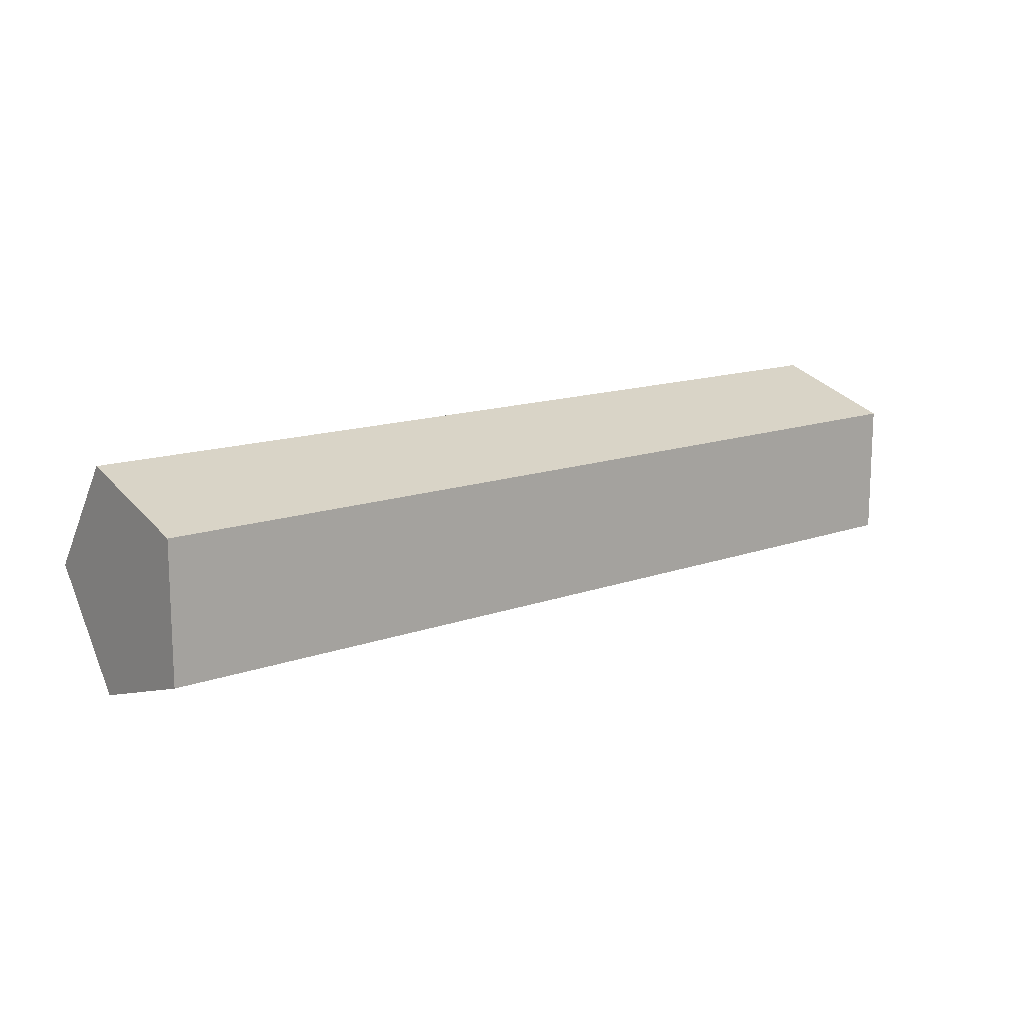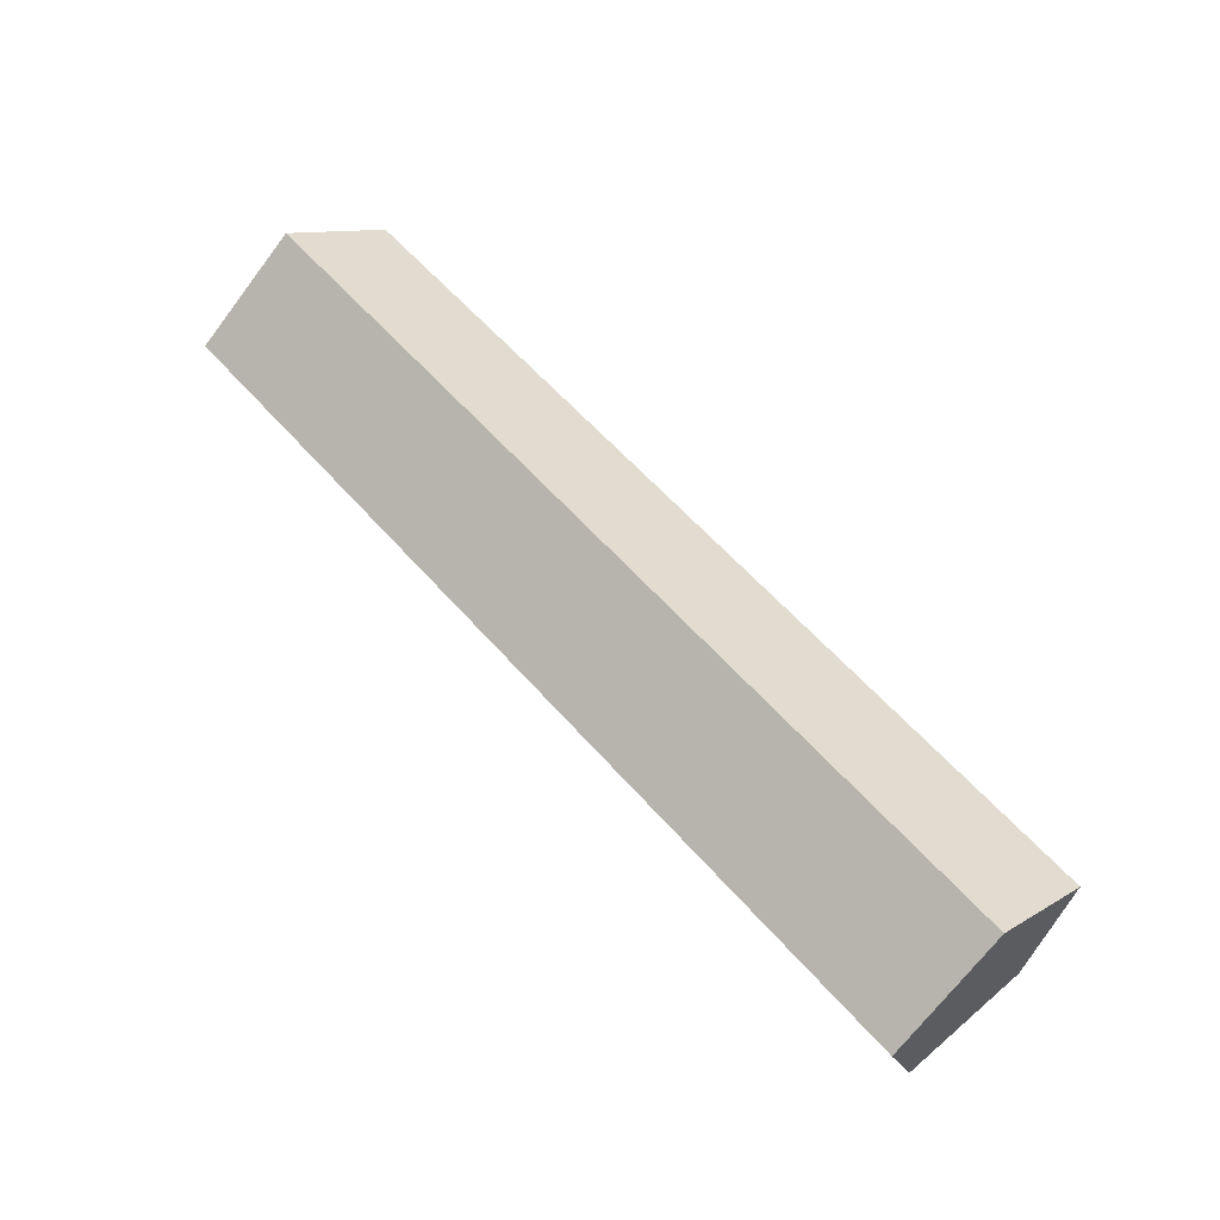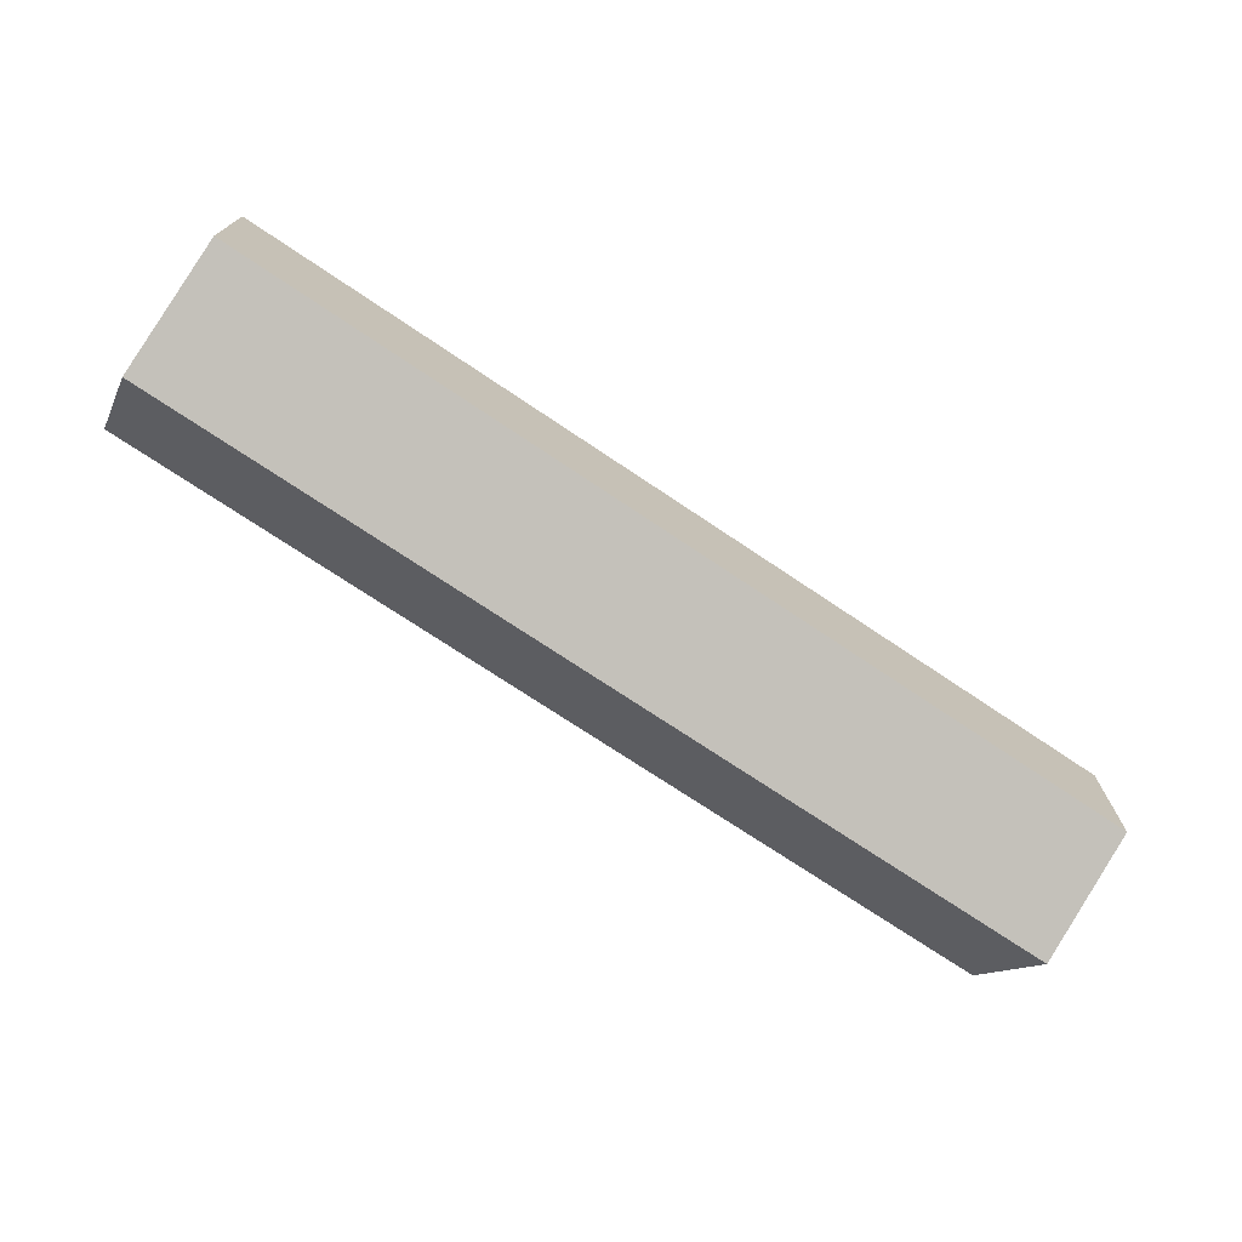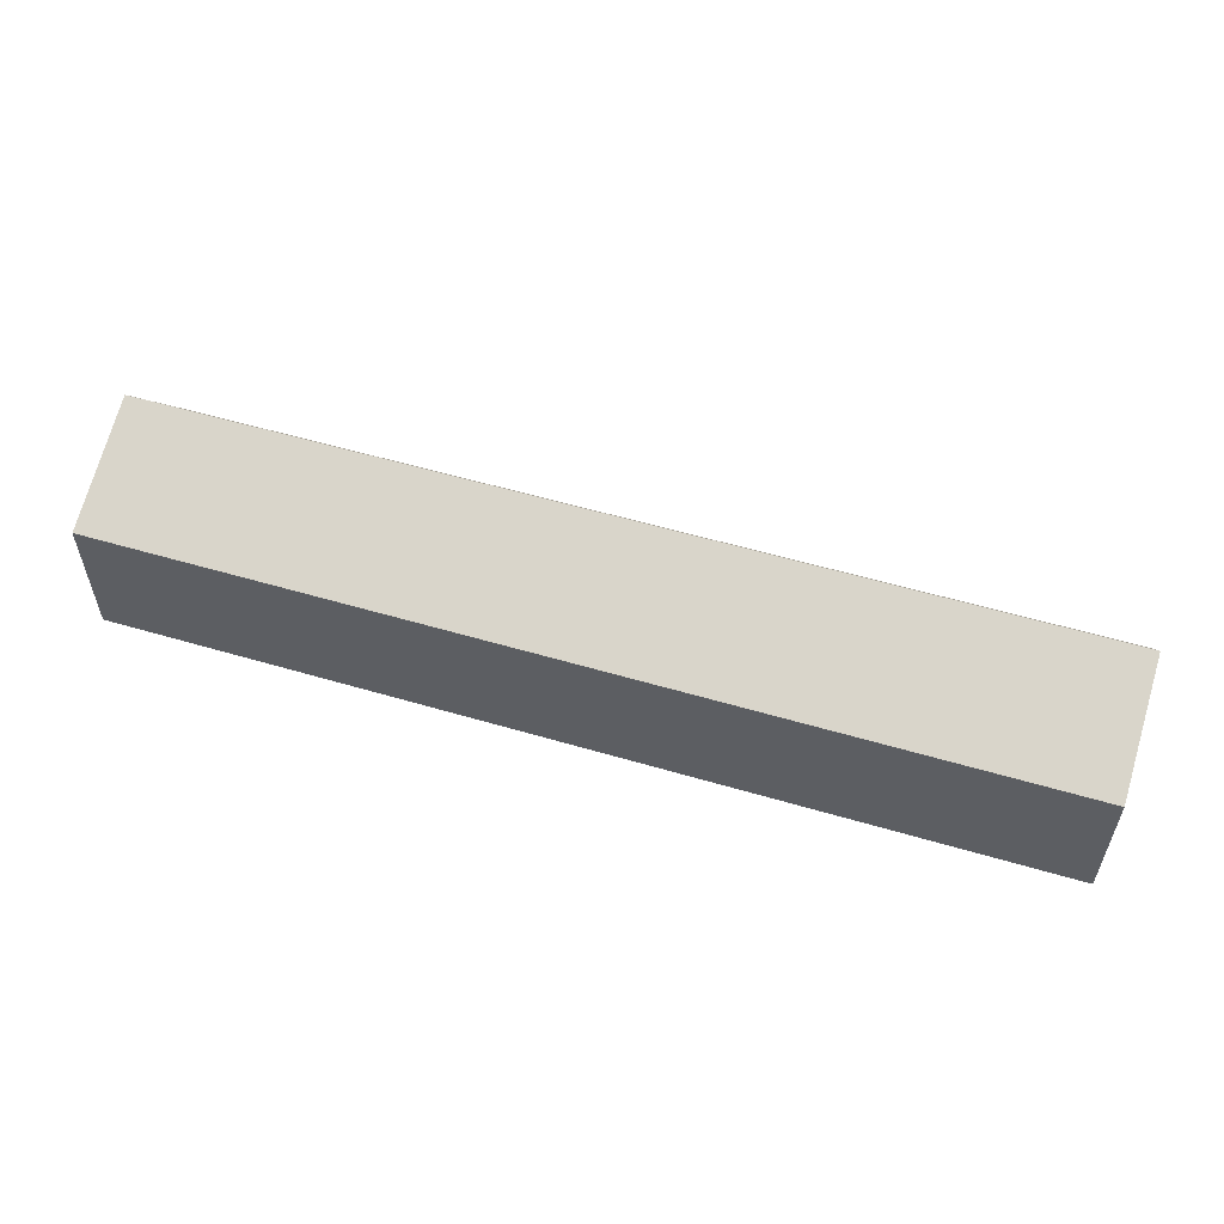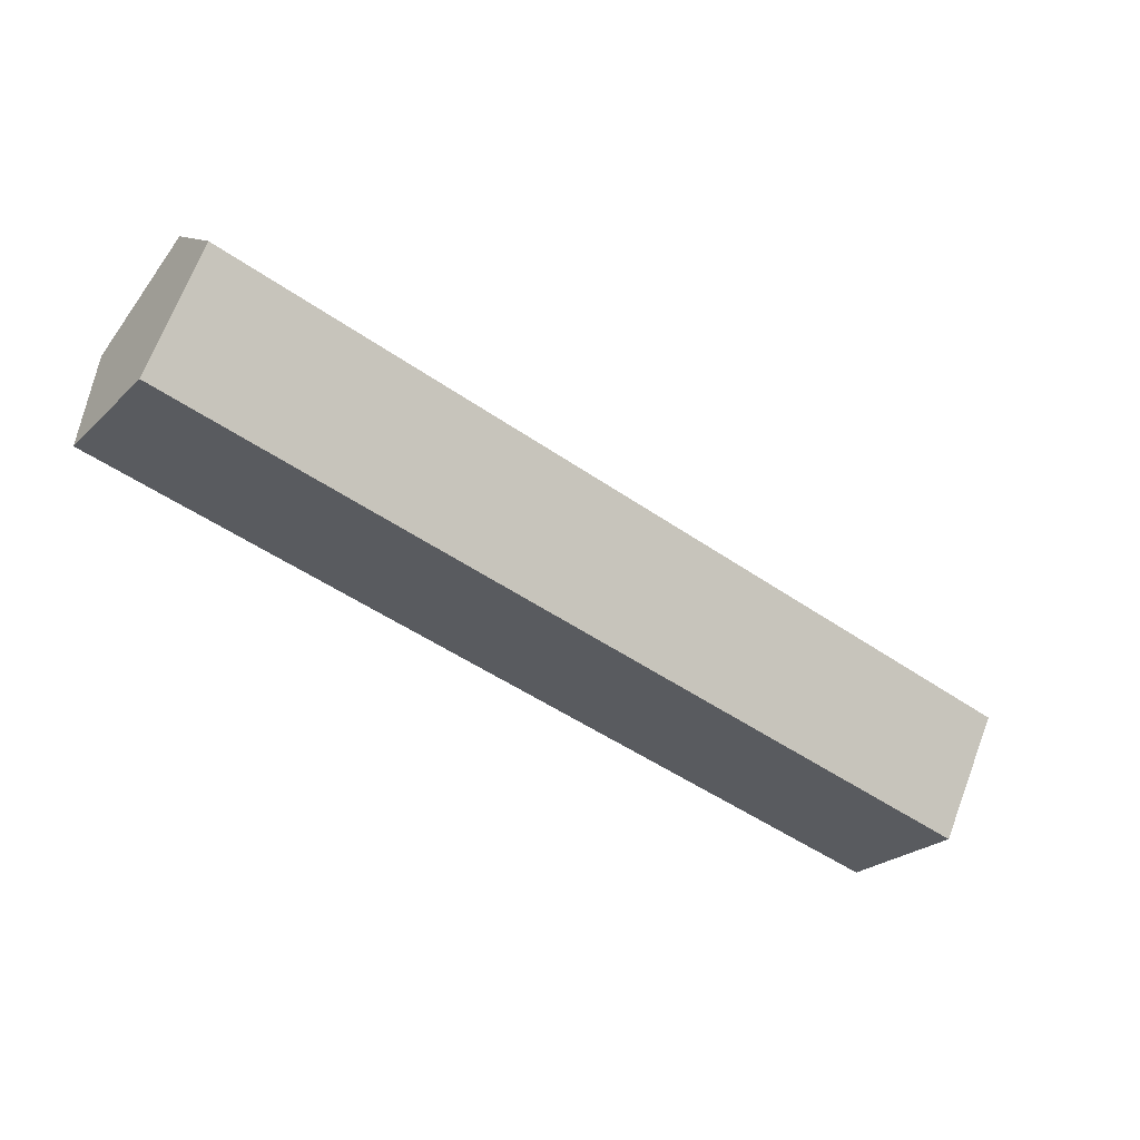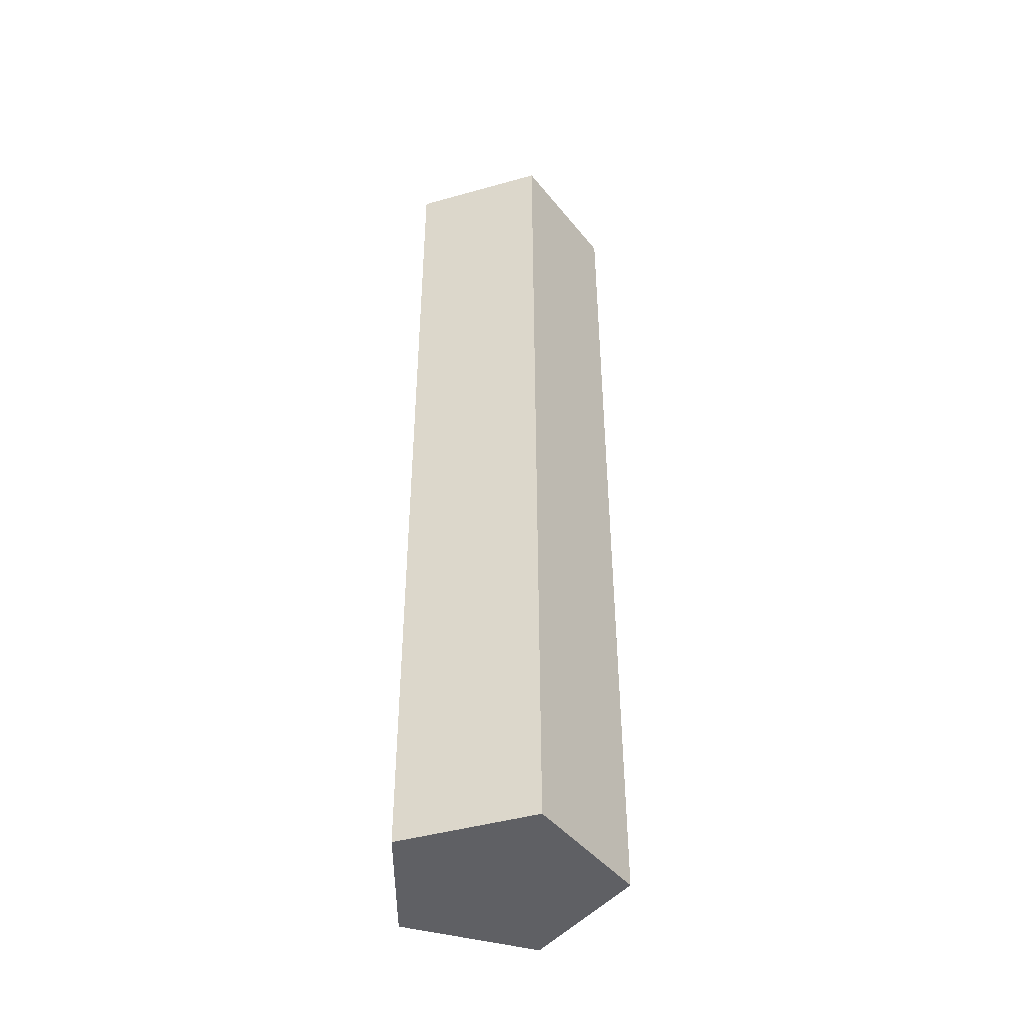
<metadata>
{"format":"obj","ext":"obj","renderer":"f3d","projection":"perspective","resolution":1024,"background":"white","views":[{"elev":13.7,"azim":-39.1,"up":"+Z"},{"elev":59.9,"azim":-131.1,"up":"+Y"},{"elev":-72.7,"azim":-33.9,"up":"+Z"},{"elev":55.6,"azim":17.2,"up":"+Z"},{"elev":-48.7,"azim":142.2,"up":"+Z"},{"elev":45.4,"azim":89.9,"up":"+Z"}]}
</metadata>
<code>
g Birch_Firewood_01
v -0.2788 -3e-06 -0.04064
v -0.2788 0.07761 -0.06587
v -0.2788 0.1256 0.000155
v -0.2788 0.07762 0.06618
v -0.2788 2e-06 0.04097
v 0.2812 -3e-06 -0.04064
v 0.2812 0.07761 -0.06587
v 0.2812 0.1256 0.000155
v 0.2812 0.07762 0.06618
v 0.2812 2e-06 0.04097
f 6 5 1
f 9 3 4
f 7 1 2
f 10 4 5
f 8 2 3
f 3 5 4
f 2 1 3
f 10 8 9
f 7 8 6
f 6 10 5
f 9 8 3
f 7 6 1
f 10 9 4
f 8 7 2
f 3 1 5
f 10 6 8

</code>
